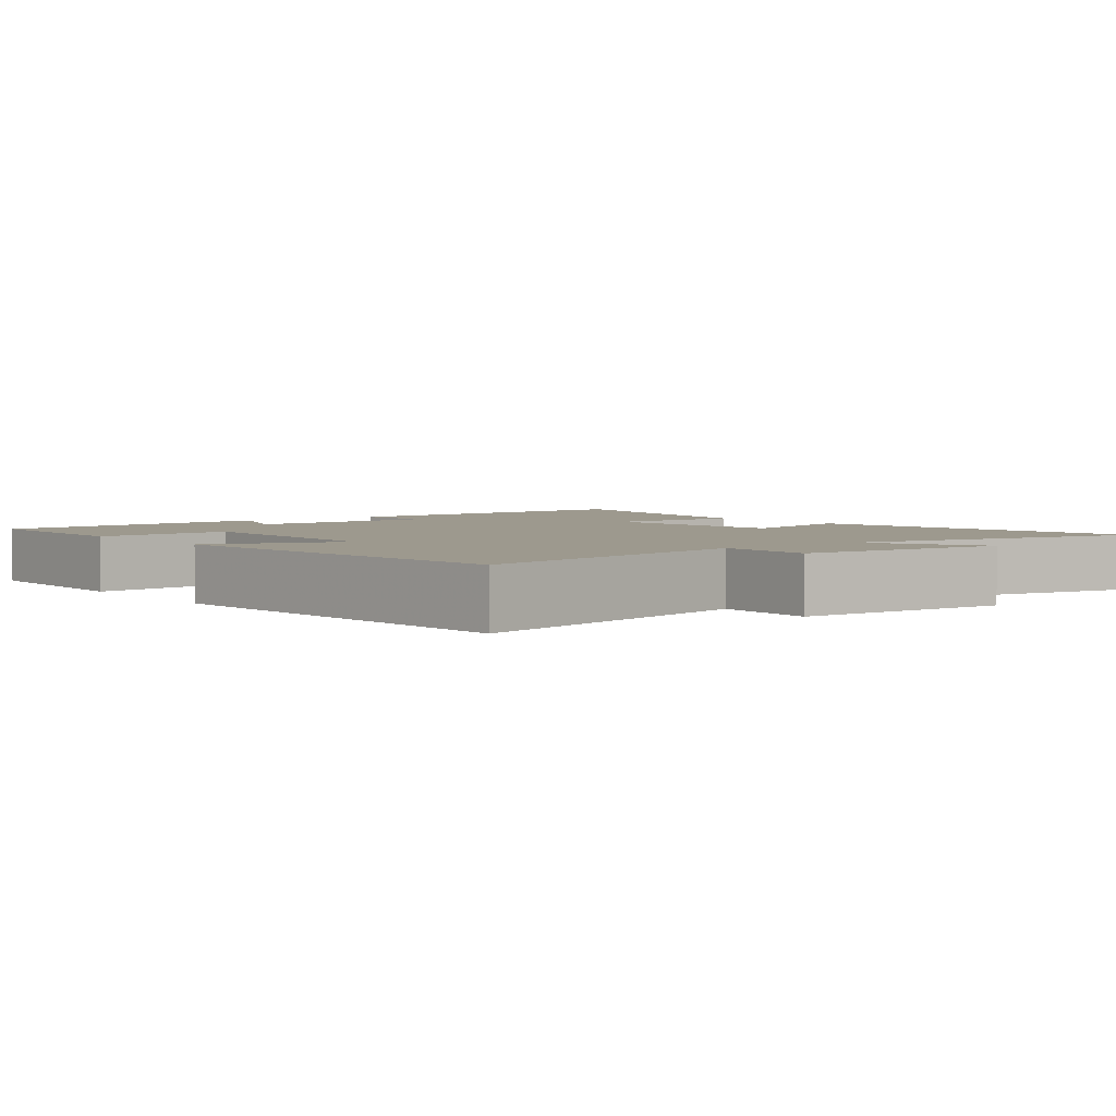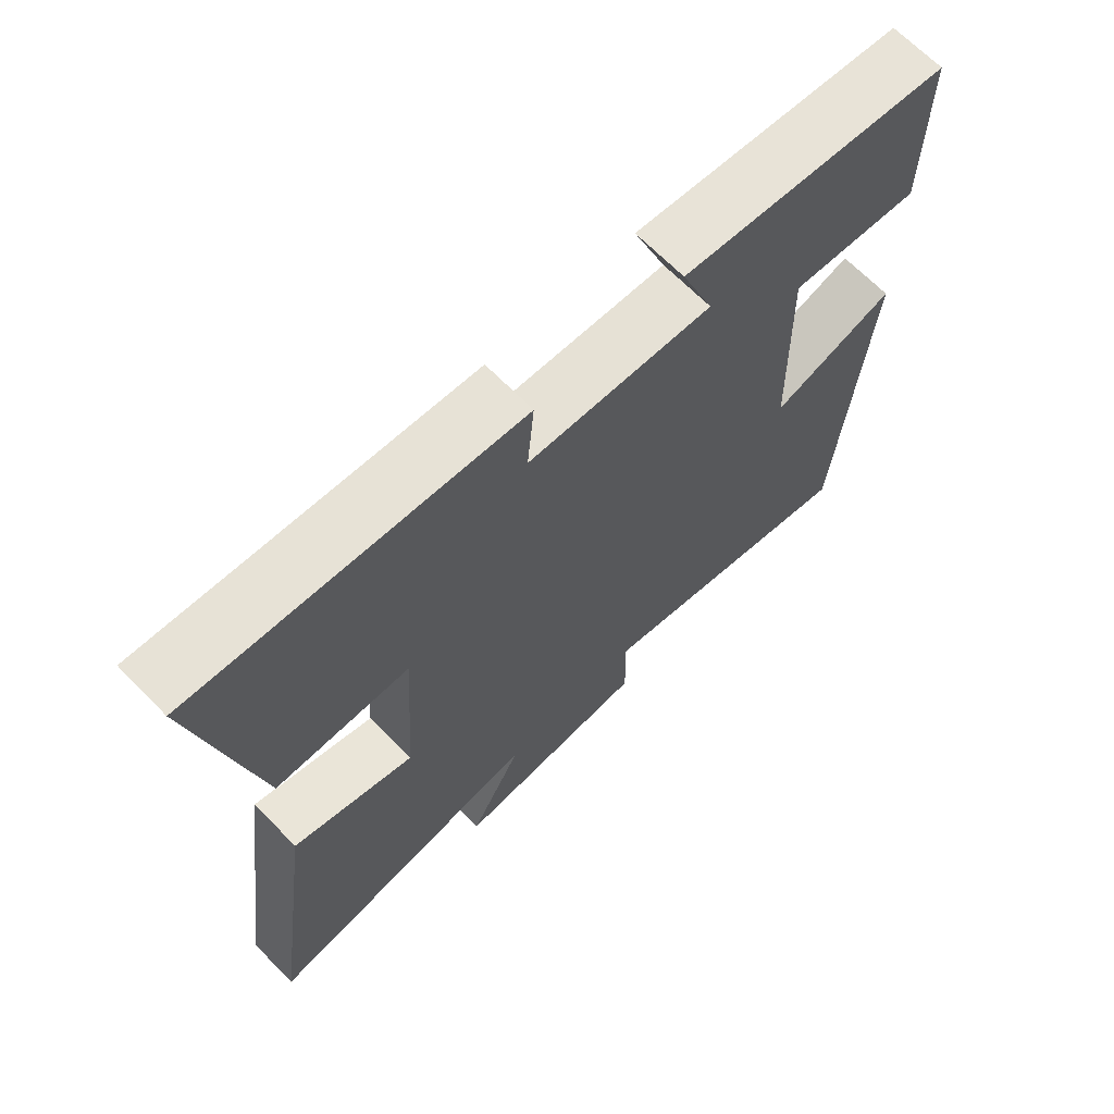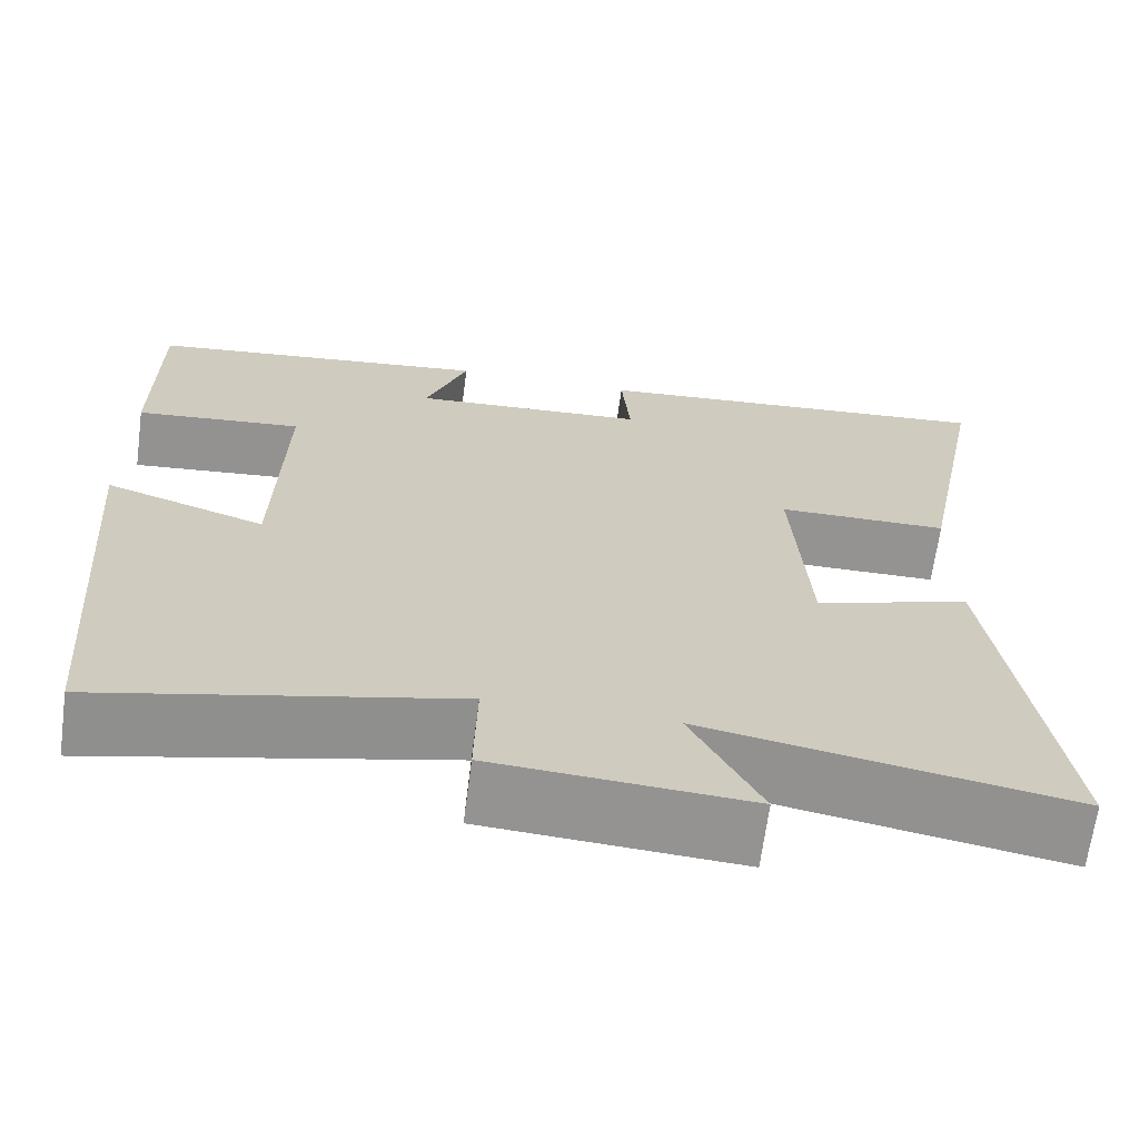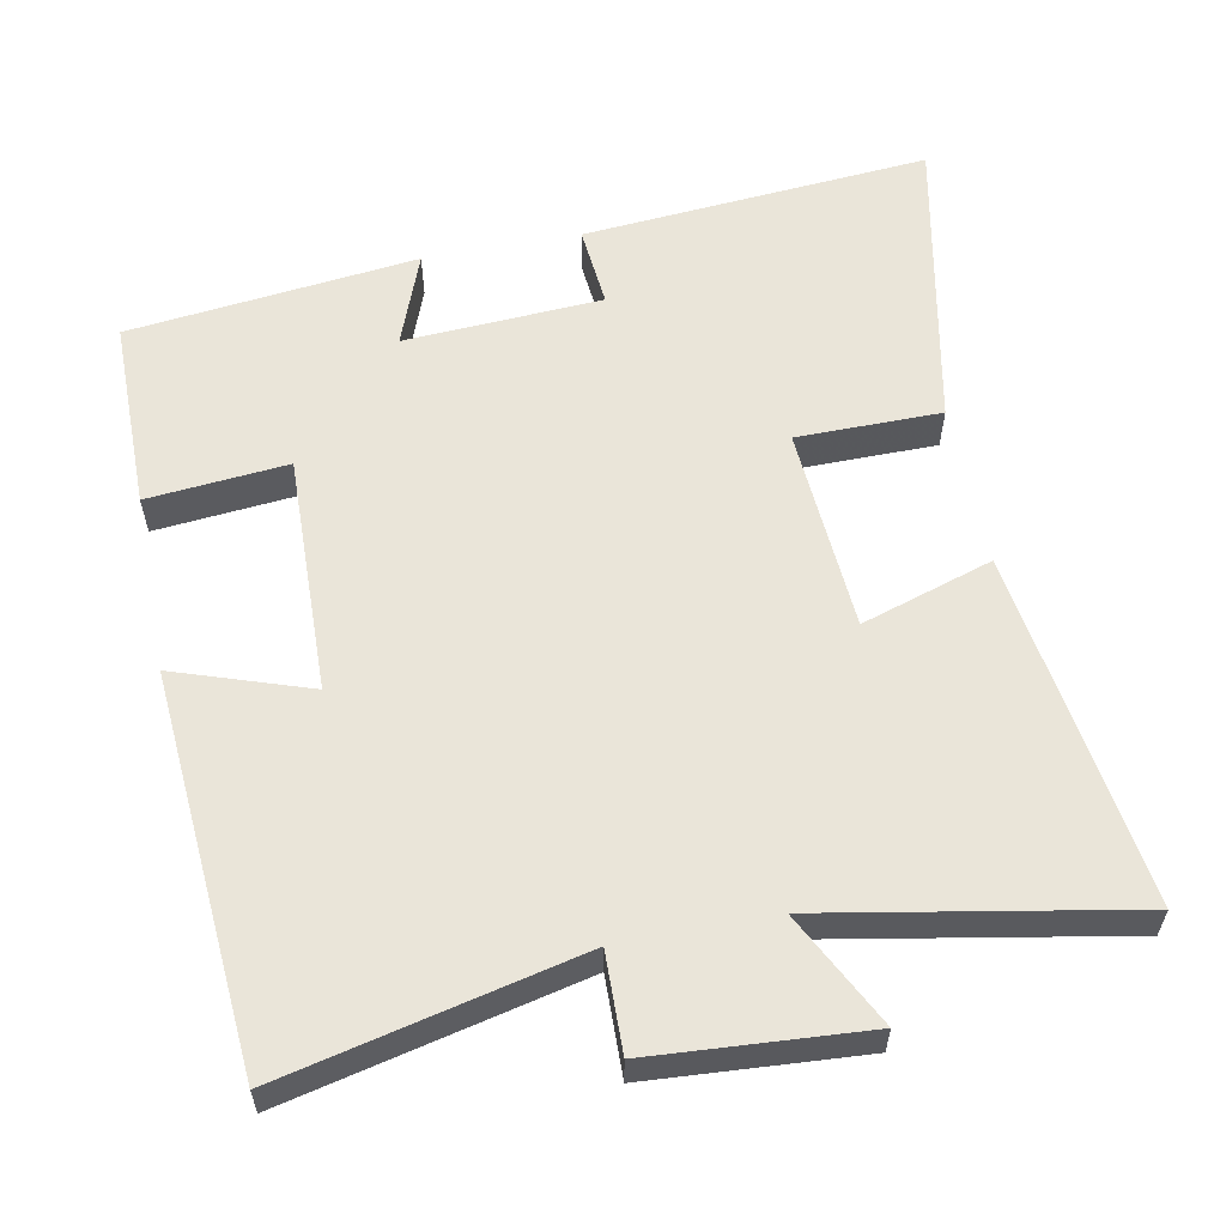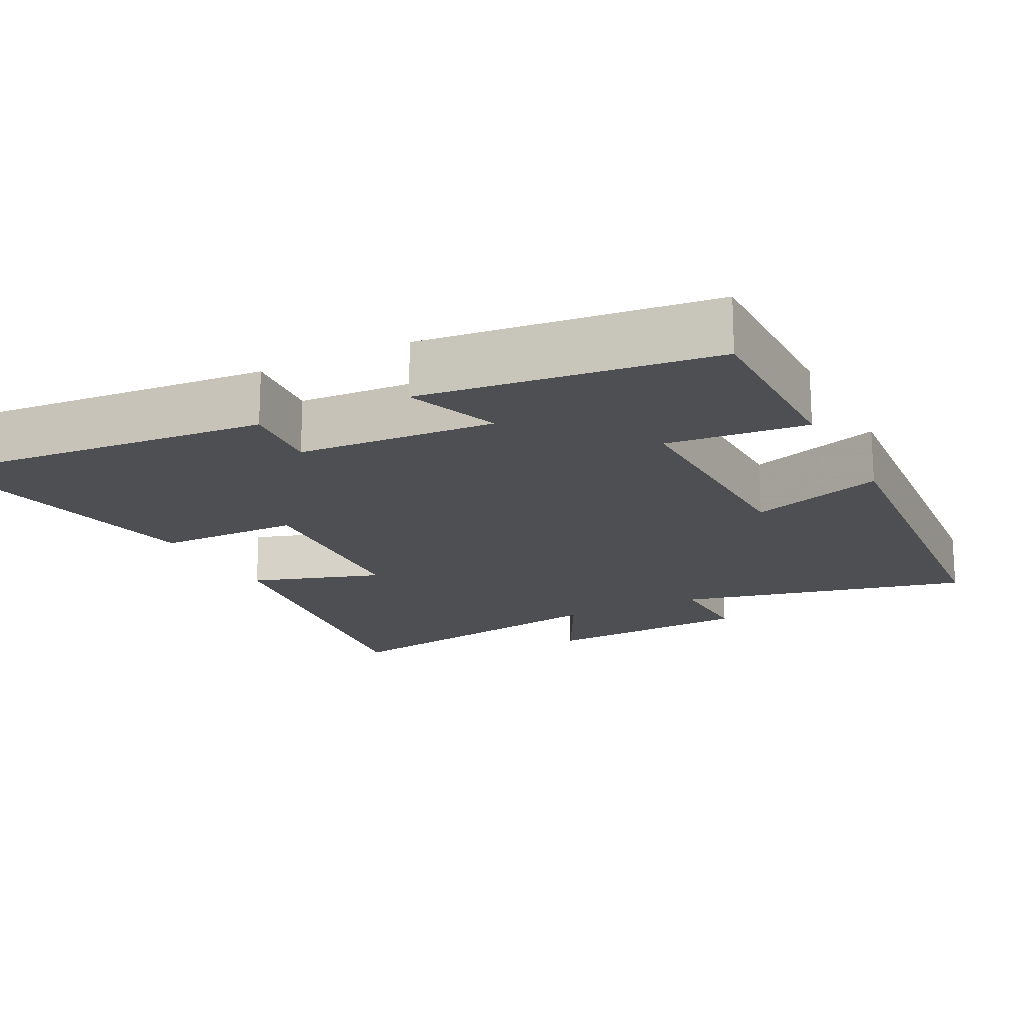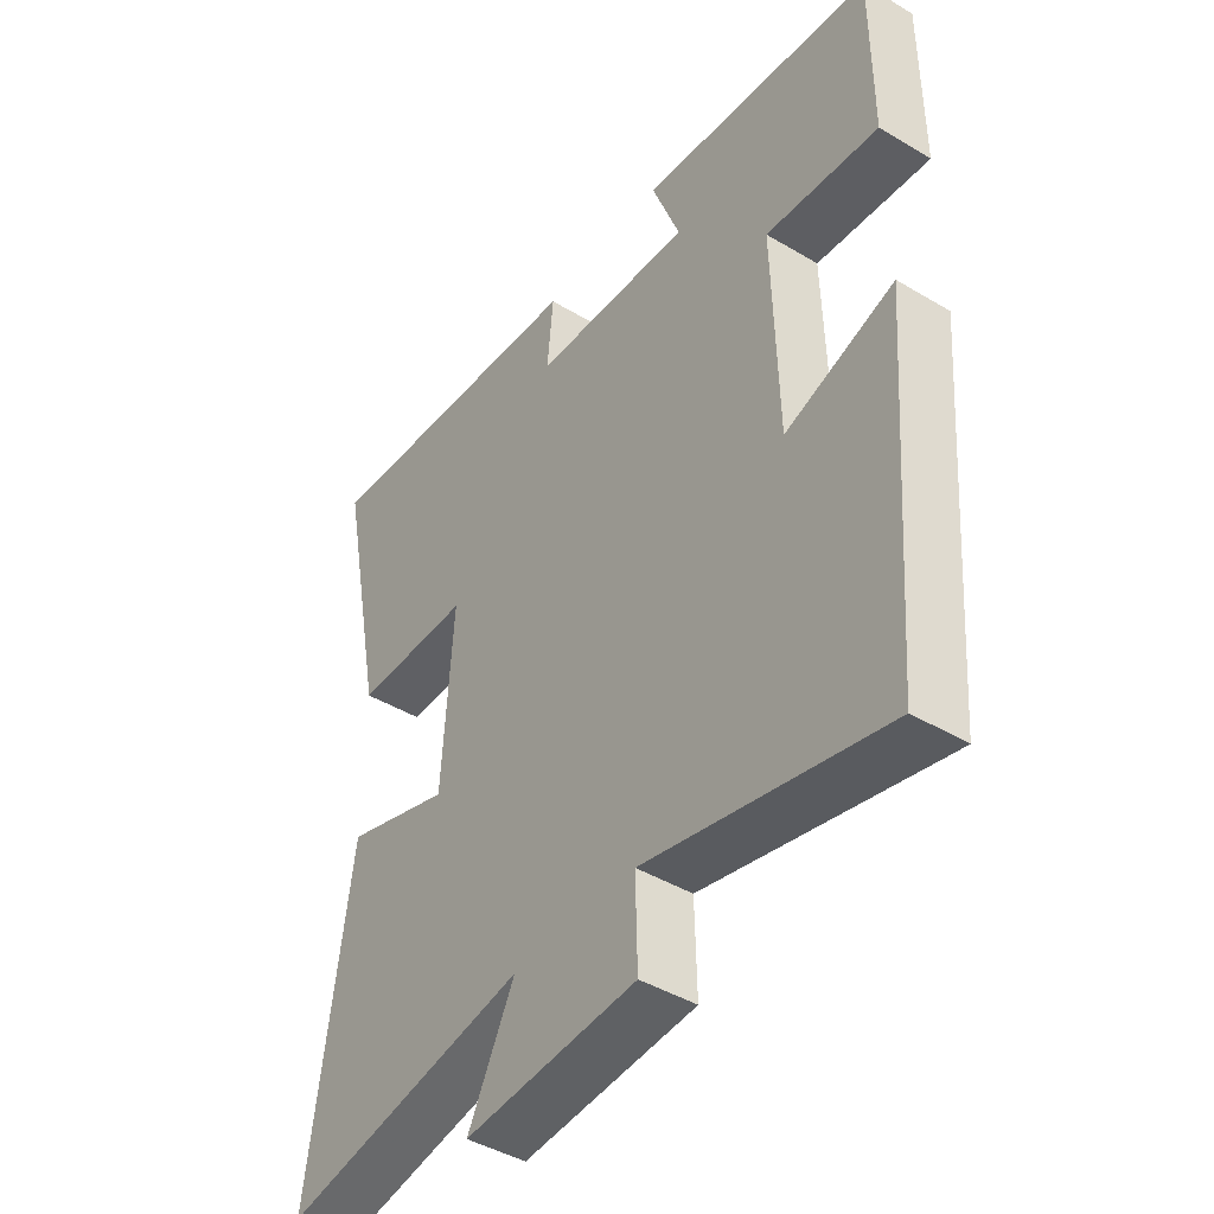
<metadata>
{"format":"obj","ext":"obj","renderer":"f3d","projection":"perspective","resolution":1024,"background":"white","views":[{"elev":3.3,"azim":142.5,"up":"+Y"},{"elev":67.7,"azim":-44.5,"up":"+Z"},{"elev":-66.8,"azim":172.5,"up":"+Z"},{"elev":58.3,"azim":169.0,"up":"+Y"},{"elev":-17.6,"azim":26.9,"up":"+Y"},{"elev":-43.7,"azim":54.8,"up":"+Z"}]}
</metadata>
<code>
v 0.458 0.07 -0.592
v 0.056 0.07 -0.5
v 0.059 0.07 -0.634
v -0.231 0.07 -0.654
v -0.152 0.07 -0.5
v -0.568 0.07 -0.576
v -0.5 0.07 -0.093
v -0.321 0.07 -0.15
v -0.303 0.07 0.13
v -0.5 0.07 0.131
v -0.581 0.07 0.539
v -0.107 0.07 0.5
v -0.117 0.07 0.388
v 0.153 0.07 0.372
v 0.105 0.07 0.5
v 0.5 0.07 0.454
v 0.5 0.07 0.191
v 0.309 0.07 0.209
v 0.317 0.07 -0.117
v 0.5 0.07 -0.055
v 0.458 0 -0.592
v 0.056 0 -0.5
v 0.059 0 -0.634
v -0.231 0 -0.654
v -0.152 0 -0.5
v -0.568 0 -0.576
v -0.5 0 -0.093
v -0.321 0 -0.15
v -0.303 0 0.13
v -0.5 0 0.131
v -0.581 0 0.539
v -0.107 0 0.5
v -0.117 0 0.388
v 0.153 0 0.372
v 0.105 0 0.5
v 0.5 0 0.454
v 0.5 0 0.191
v 0.309 0 0.209
v 0.317 0 -0.117
v 0.5 0 -0.055
f 19 20 1 2
f 18 19 2
f 16 17 18
f 15 16 18
f 14 15 18
f 13 14 18 2
f 11 12 13
f 10 11 13
f 9 10 13
f 13 2 3
f 9 13 3
f 8 9 3
f 5 6 7 8
f 5 8 3
f 3 4 5
f 22 21 40 39
f 22 39 38
f 38 37 36
f 38 36 35
f 38 35 34
f 22 38 34 33
f 33 32 31
f 33 31 30
f 33 30 29
f 23 22 33
f 23 33 29
f 23 29 28
f 28 27 26 25
f 23 28 25
f 25 24 23
f 1 21 22 2
f 2 22 23 3
f 3 23 24 4
f 4 24 25 5
f 5 25 26 6
f 6 26 27 7
f 7 27 28 8
f 8 28 29 9
f 9 29 30 10
f 10 30 31 11
f 11 31 32 12
f 12 32 33 13
f 13 33 34 14
f 14 34 35 15
f 15 35 36 16
f 16 36 37 17
f 17 37 38 18
f 18 38 39 19
f 19 39 40 20
f 20 40 21 1

</code>
